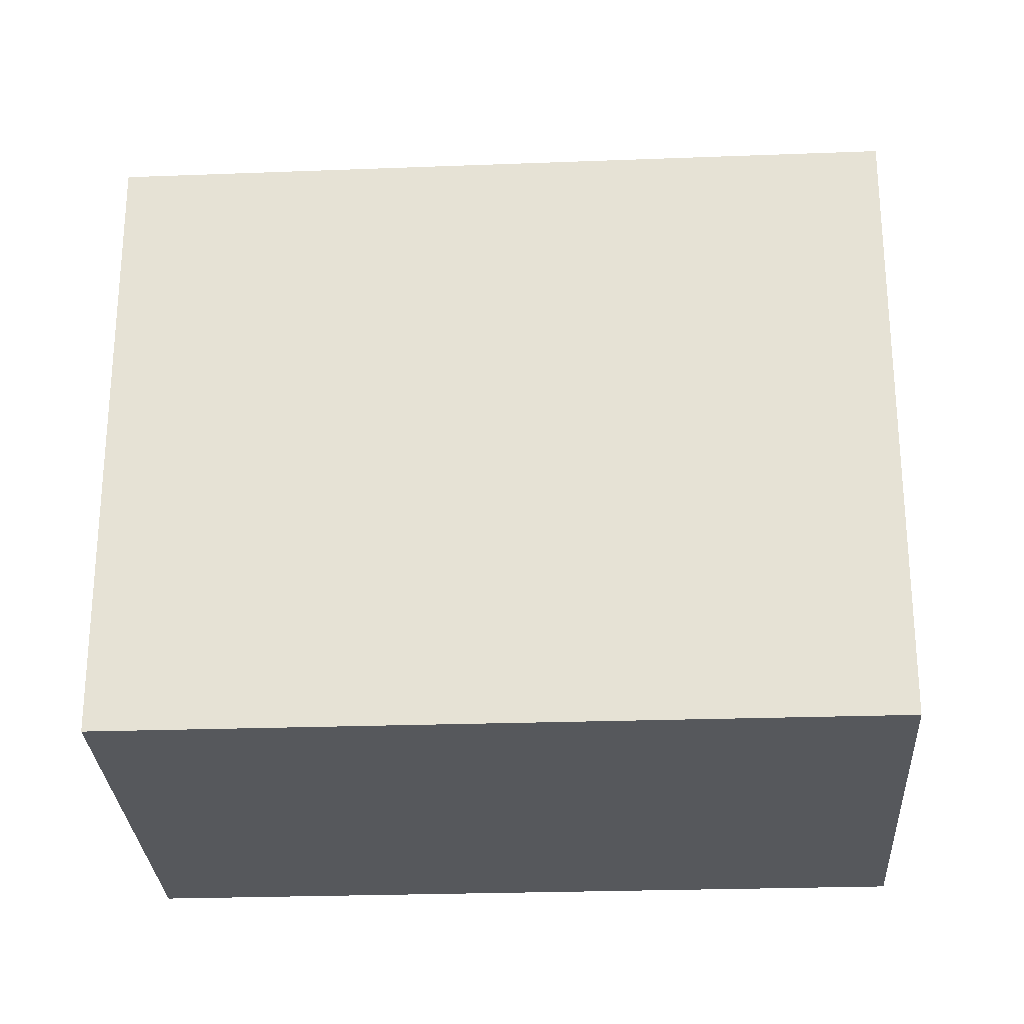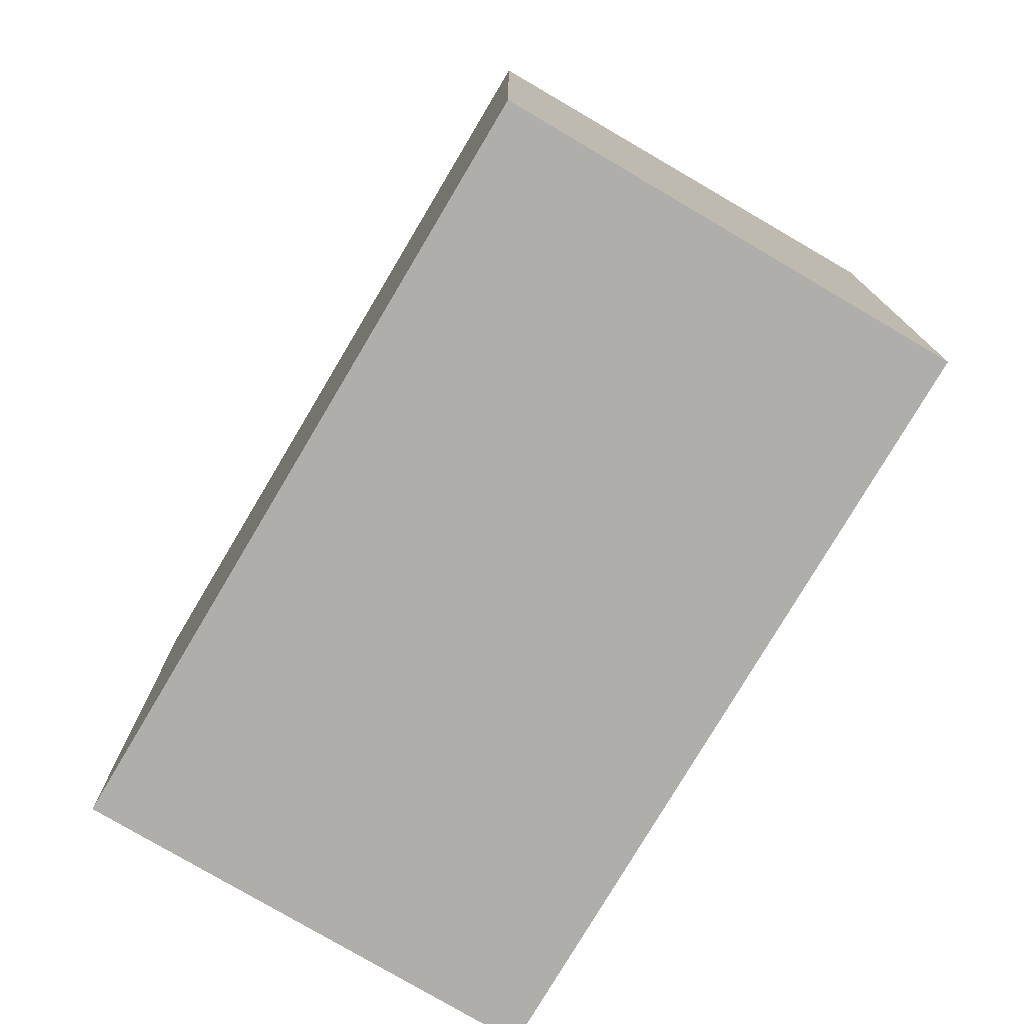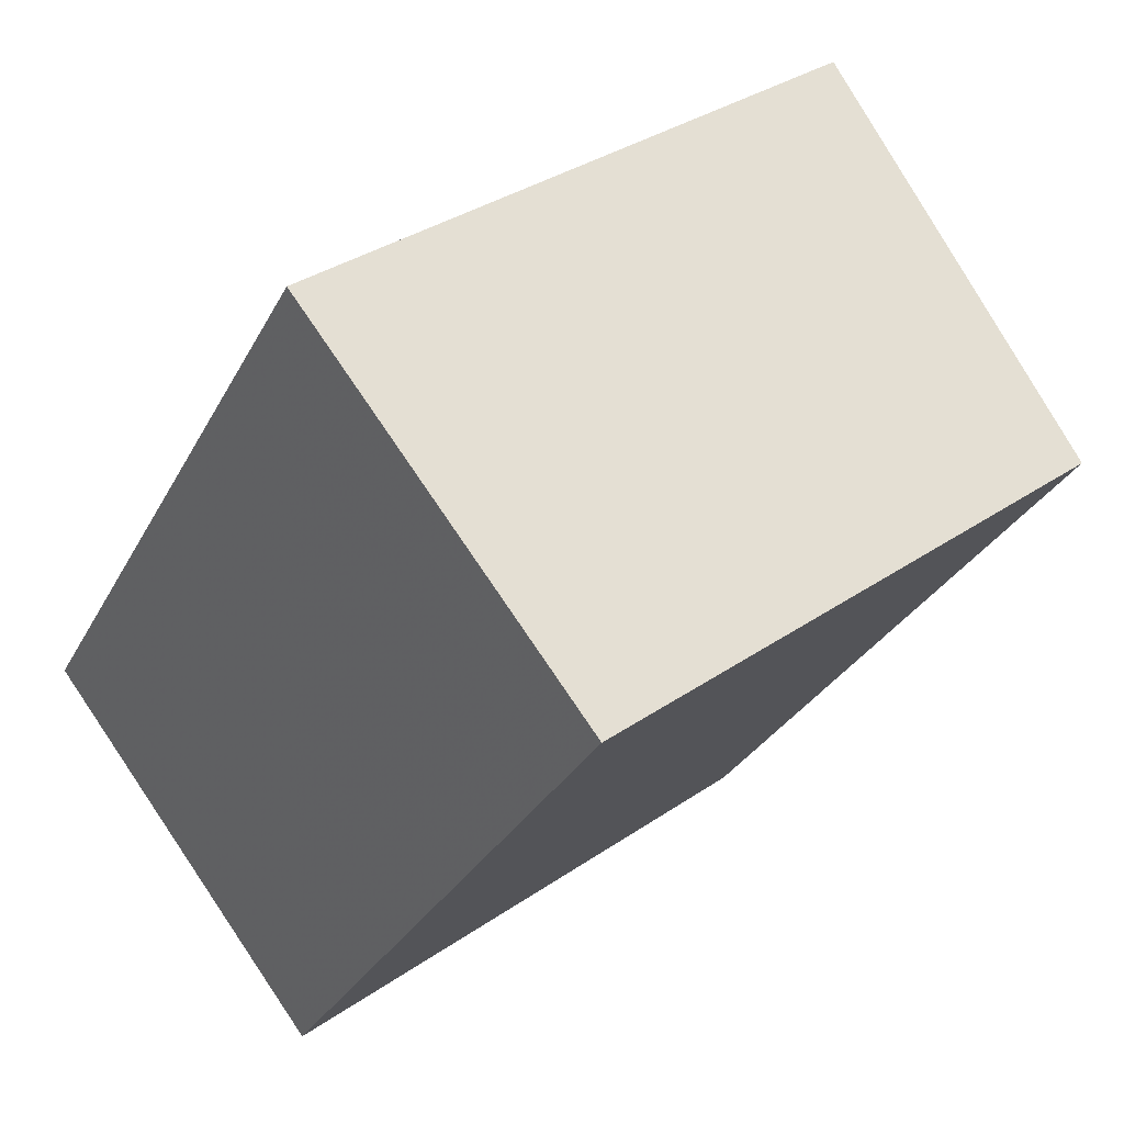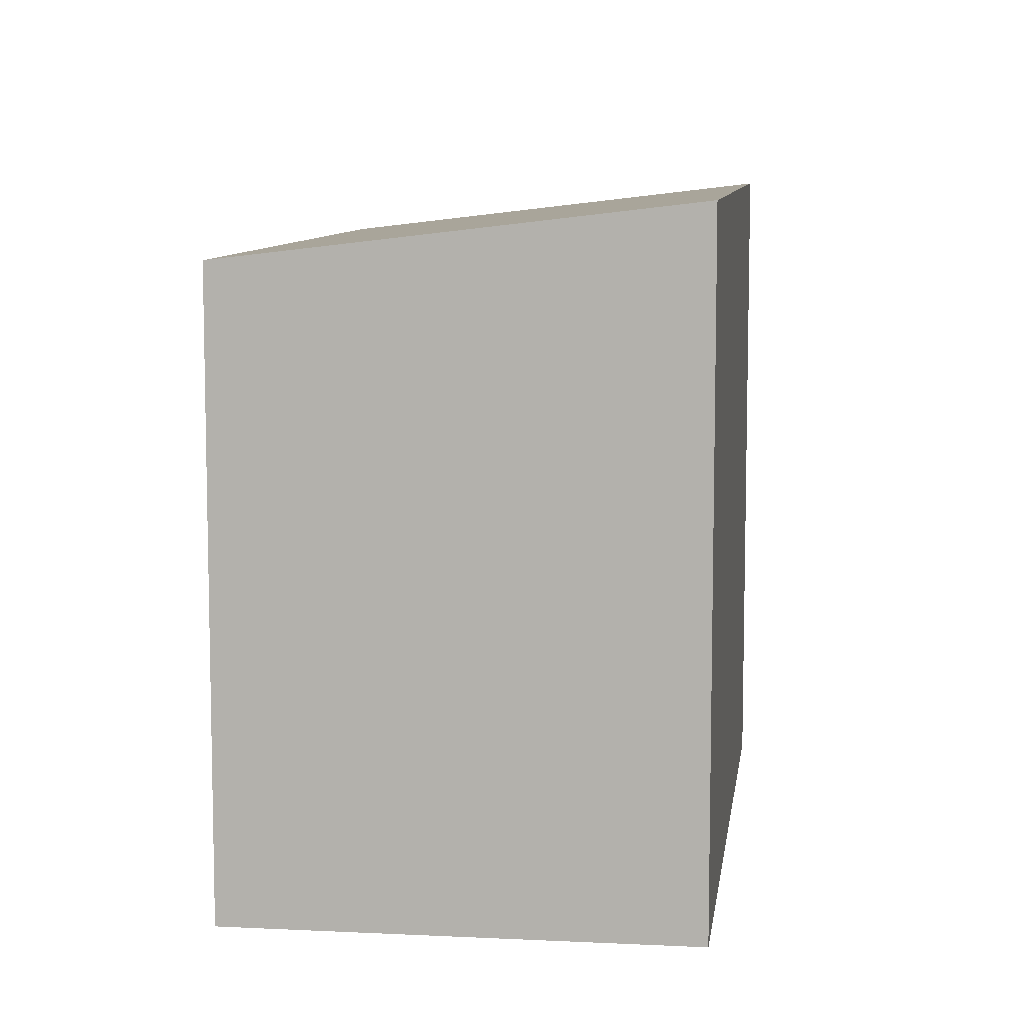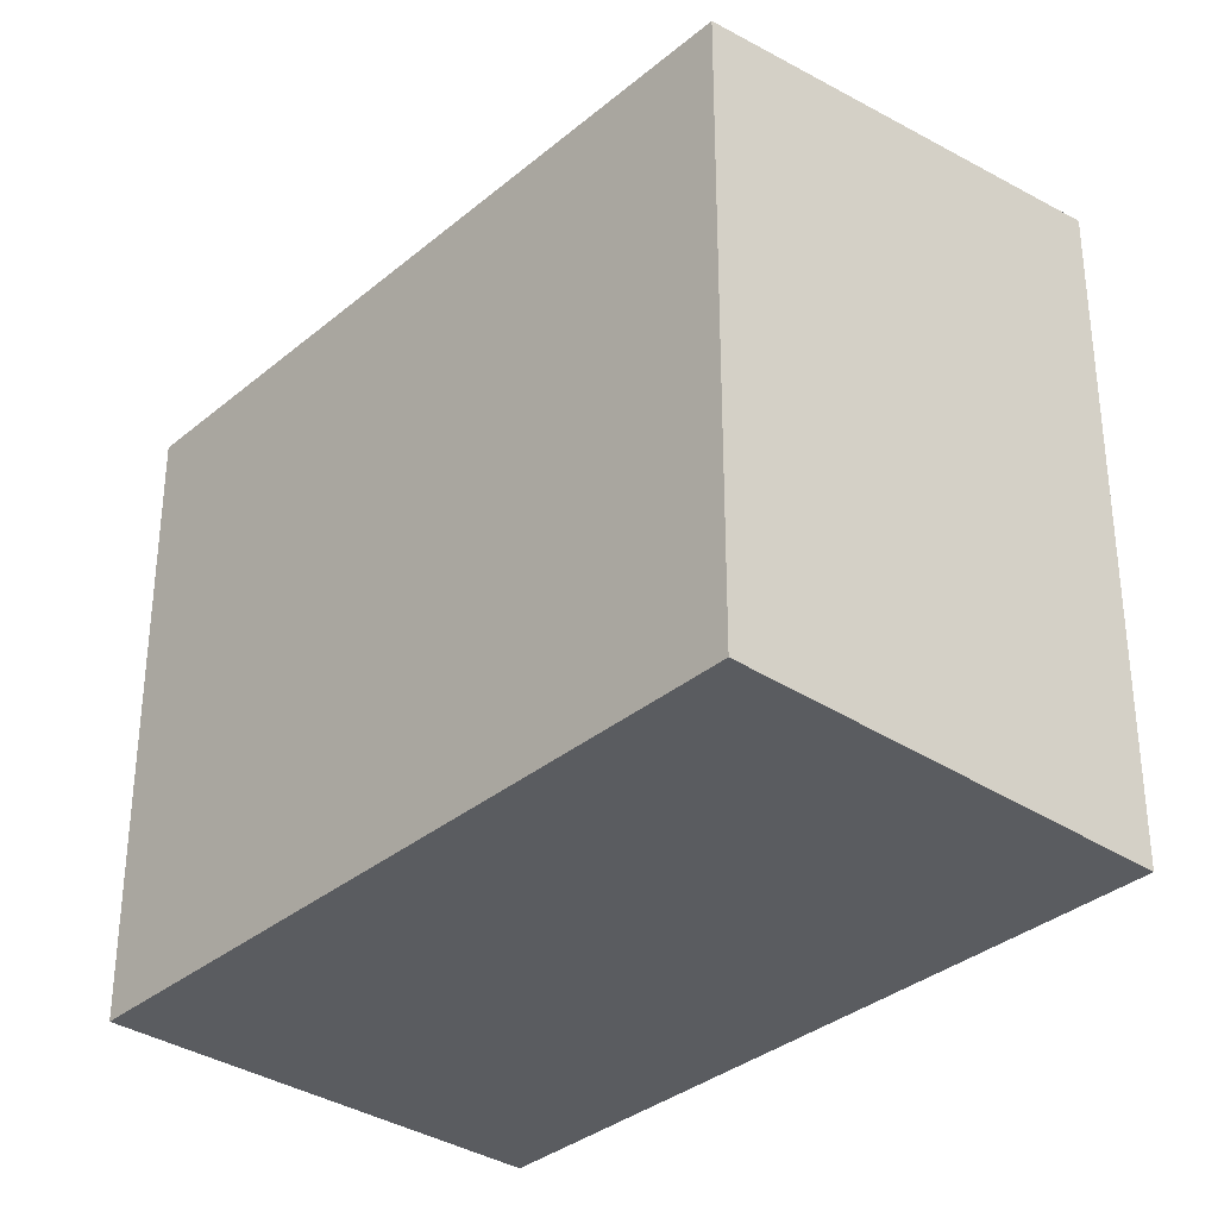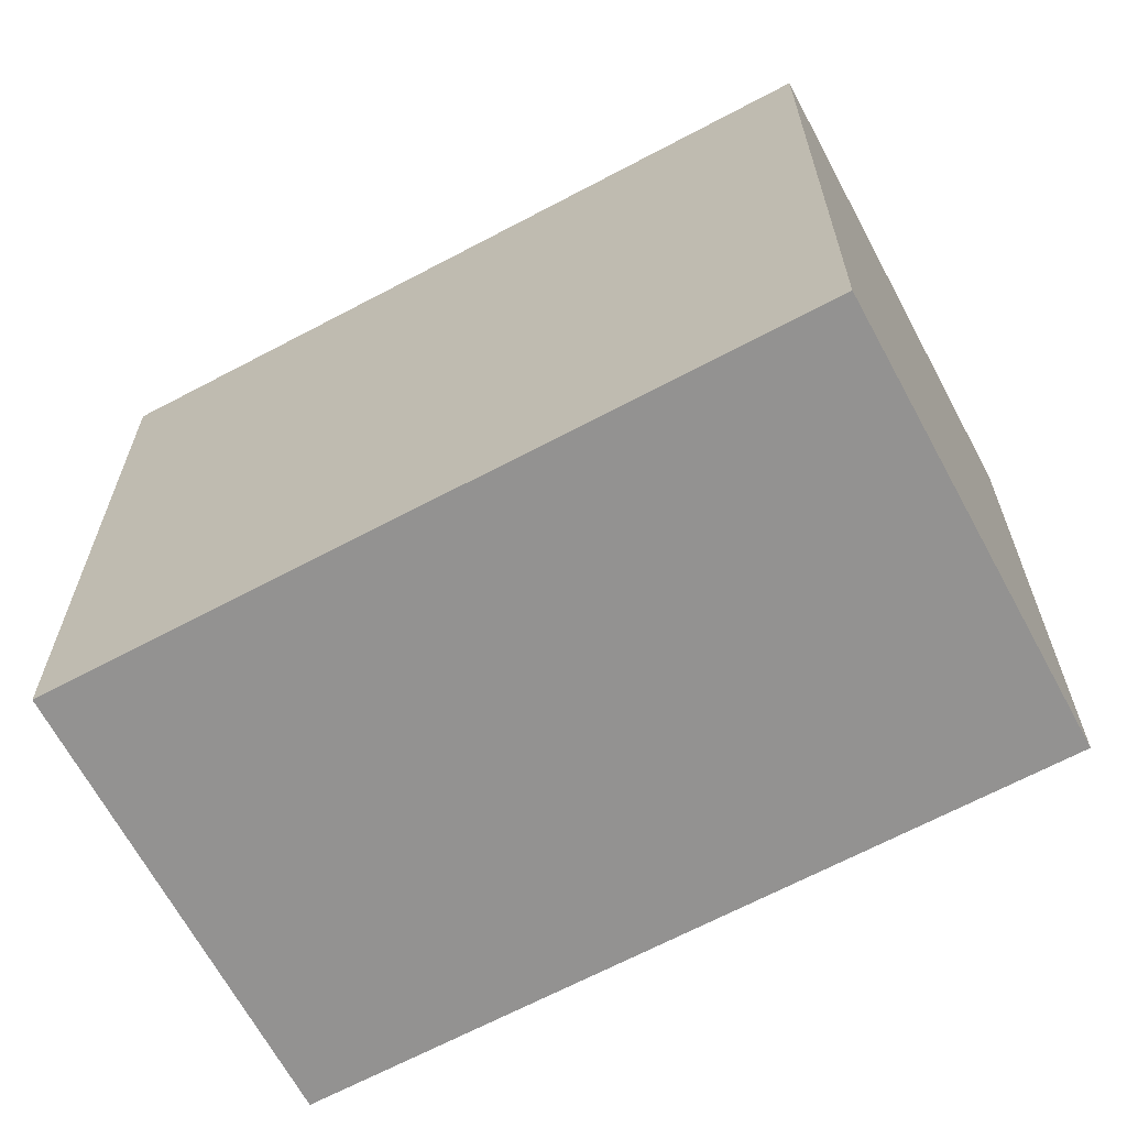
<metadata>
{"format":"obj","ext":"obj","renderer":"f3d","projection":"perspective","resolution":1024,"background":"white","views":[{"elev":-27.8,"azim":-52.3,"up":"+Z"},{"elev":-77.8,"azim":4.1,"up":"+Z"},{"elev":34.0,"azim":-133.1,"up":"+Y"},{"elev":8.8,"azim":42.2,"up":"+Z"},{"elev":-34.2,"azim":-7.2,"up":"+Z"},{"elev":-66.4,"azim":152.9,"up":"+Z"}]}
</metadata>
<code>
v -662.8 -1848 2.208
v -661.5 -1847 2.407
v -659.9 -1849 2.424
v -661.3 -1850 2.225
v -661.5 -1847 2.407
v -662.8 -1848 2.208
v -662.8 -1848 0
v -661.5 -1847 4.441e-16
v -659.9 -1849 2.424
v -661.5 -1847 2.407
v -661.5 -1847 4.441e-16
v -659.9 -1849 -4.441e-16
v -661.3 -1850 2.225
v -659.9 -1849 2.424
v -659.9 -1849 -4.441e-16
v -661.3 -1850 0
v -662.8 -1848 2.208
v -661.3 -1850 2.225
v -661.3 -1850 0
v -662.8 -1848 0
v -662.8 -1848 0
v -661.5 -1847 0
v -659.9 -1849 0
v -661.3 -1850 0
f 2 3 4 1
f 6 7 8 5
f 10 11 12 9
f 14 15 16 13
f 18 19 20 17
f 22 23 24 21

</code>
